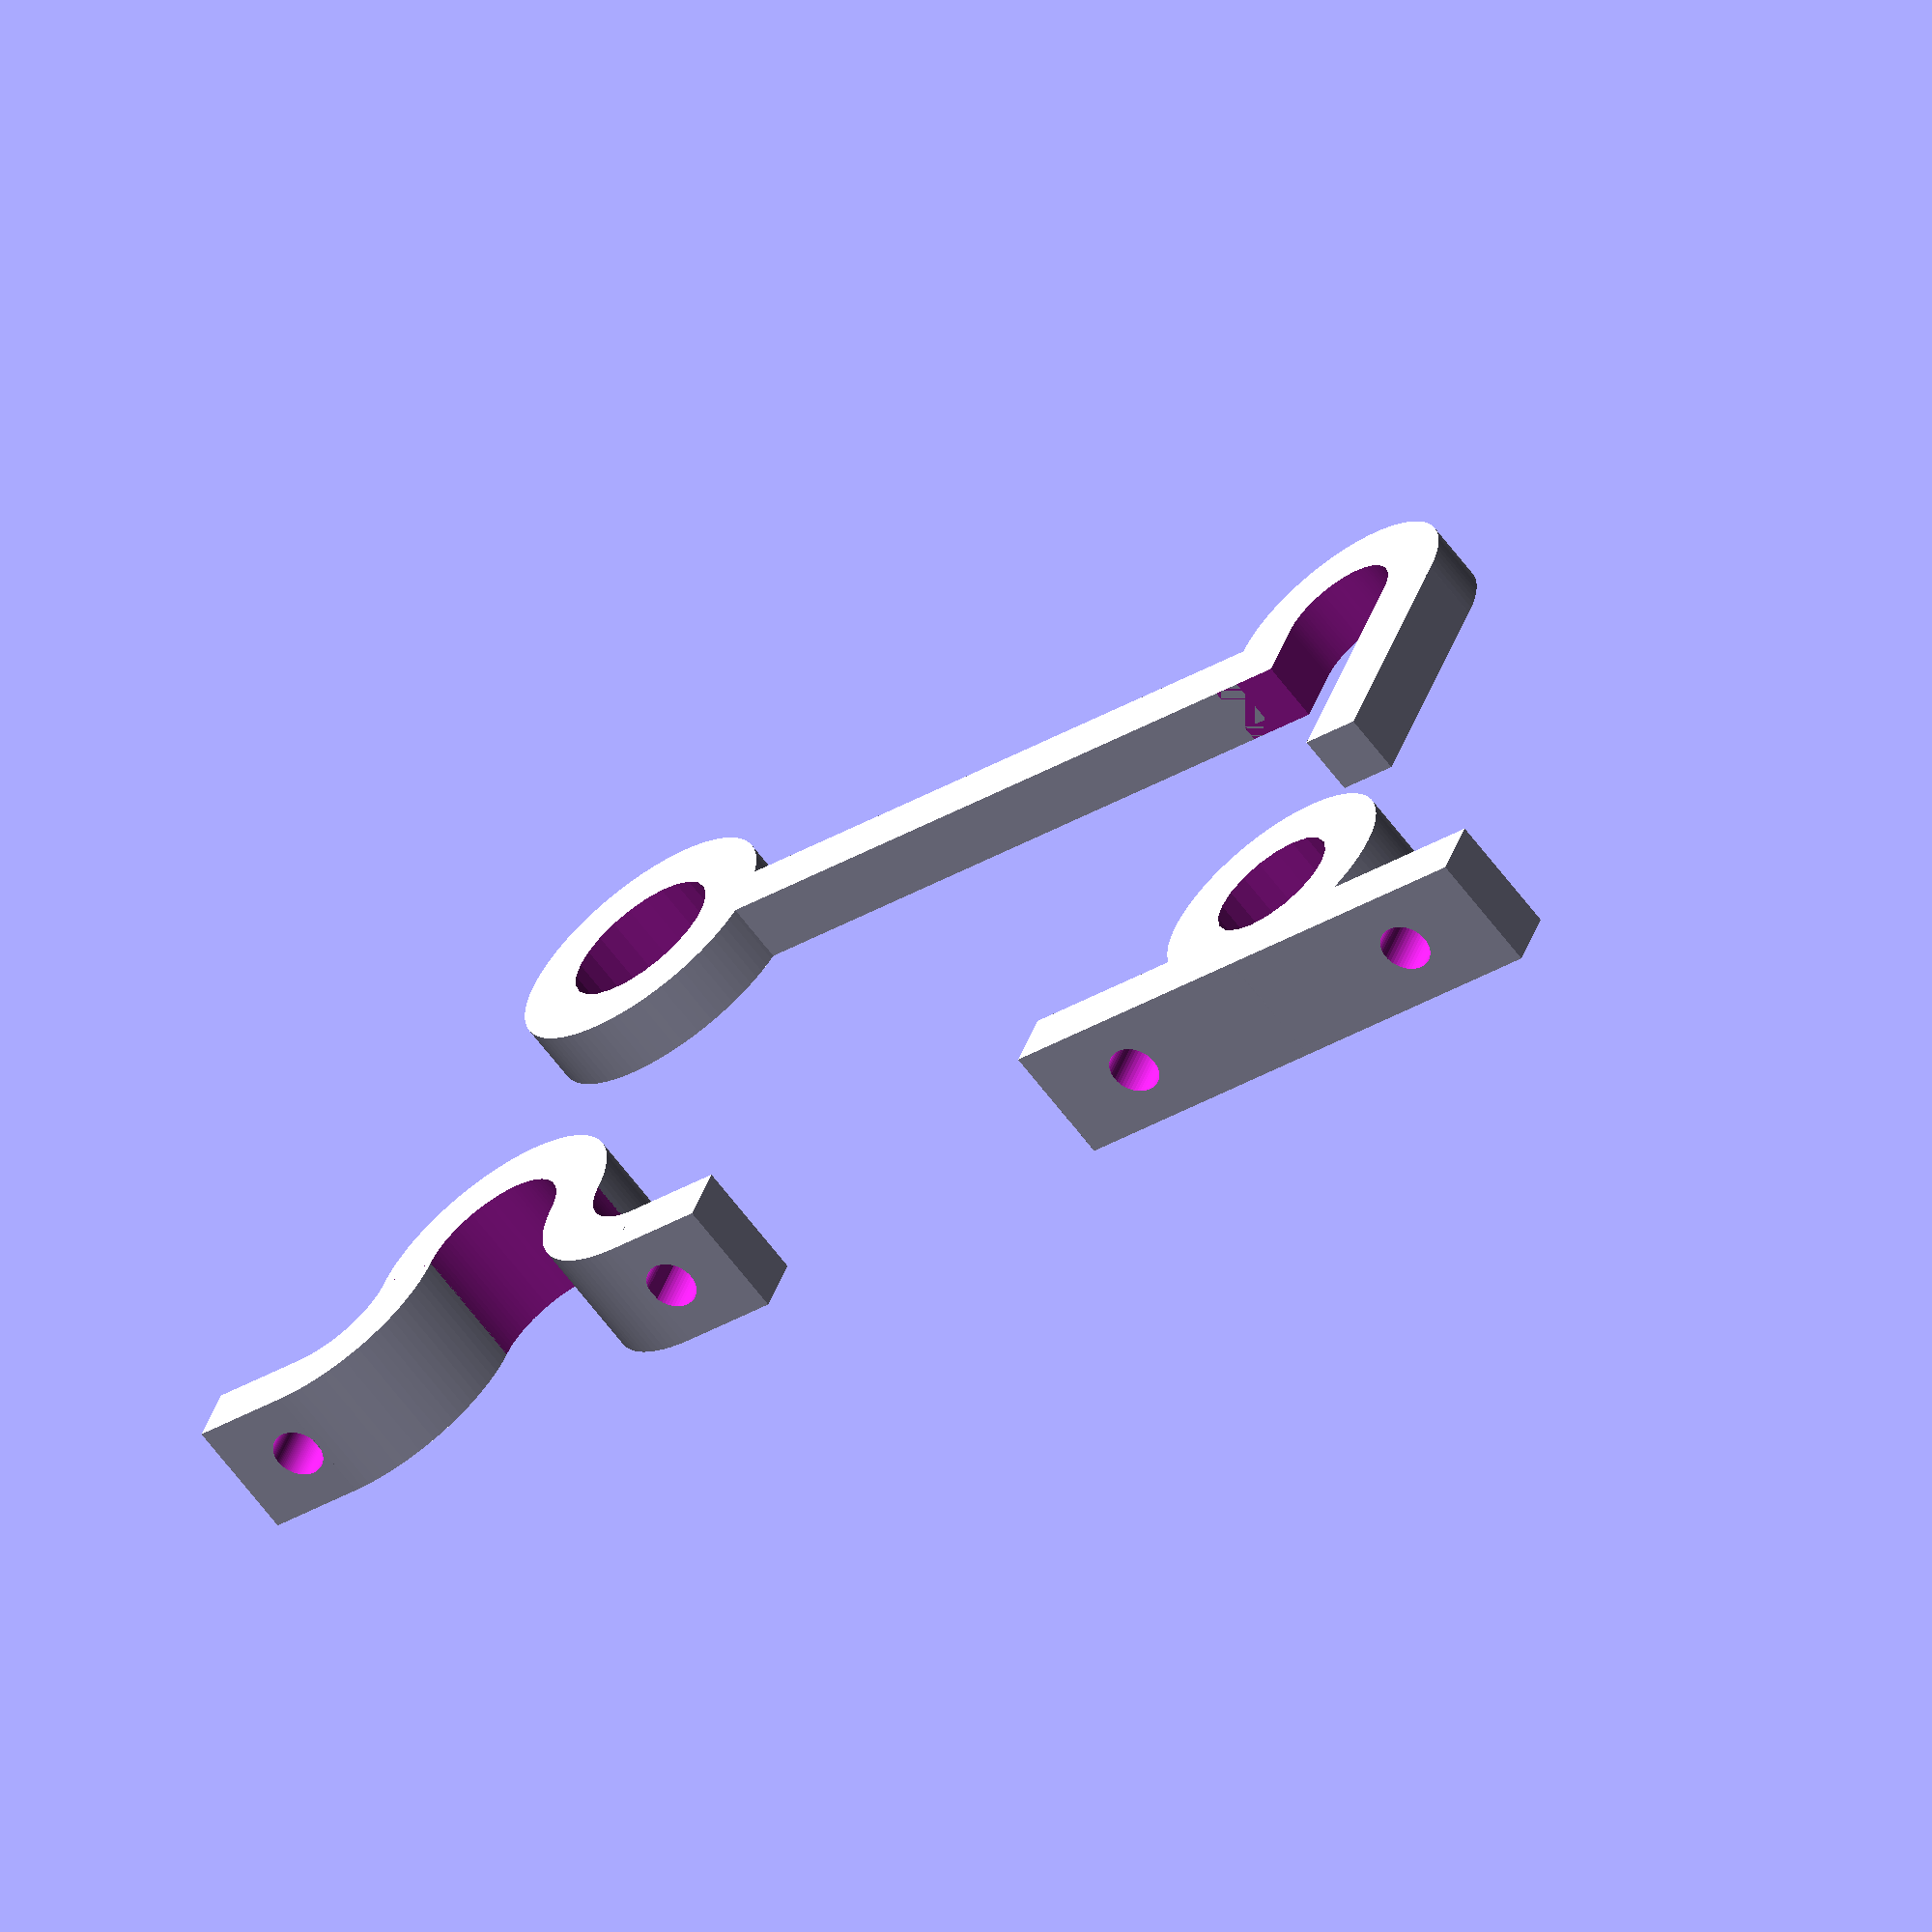
<openscad>
// Hasp for fix doors, square section.
// Hasp with
G=6;
// Lenth
L=100;
// Diametre of the holes of wall fix
D=5;

// Alto de las piezas de Sujeccion

H=2.4*D;

// Diametro de las taladro interior de la aldabilla.
D2=2+sqrt((G*G)+(H*H));

// Modelado del cuerpo ppal:

// Creacion del solido envolente del modelo y posterior eliminación de los huecos
translate ([0,3*D2,0])
difference(){
// Fusion de los componentes del cuerpo ppal:
union(){
//Varilla de aldabilla
translate([0,-G/2,0])
    cube([L,G,G]);
// Aro de cogida a puerta
translate ([L,0,0])
    cylinder(h=G,d=(D2+2*G),$fn=100);
// Aro de enganche en pared
translate([2*G,G/2,0])
    cylinder (h=G,d=4*G,$fn=100);
// Prolongacion de Sujeccion a Pared
translate([0,-(G+3*D),0])
    cube ([G,G+3*D,G]);
}

// Partes a eliminar para dejar la pieza lista

// Taladro de anclaje a puerta
translate([L,0,-1])    
    cylinder(h=G+2,d=D2);
// Taladro de anclaje a pared
translate([2*G,G/2,-1])
    cylinder(h=G+2,d=2*G,$fn=100);
// Parte inferior del anclaje a la pared
translate([G,-3*G/2-1,-1])
    cube([2*G,2*G+1,G+2]);
// Pestaña
translate([3*G-1,-G*1.5,-1])
    cube([G+2,G,G+2]);
}

// Pieza de fijación a Puerta:
translate([L,0,0])
union(){
// Arco central:

difference(){
cylinder(h=H,d=D2+2*G,$fn=100);
    
translate ([0,0,-1])
    cylinder(h=H+2,d=D2,$fn=100);
translate([0,-(D2+G)/2-1.1,H/2])
    cube([D2+2*G+2,D2+G+2,H+2], center=true);
}
// Arco lateral Derecho
difference(){
 translate([D2+G,0,0])
    cylinder(h=H,d=D2+2*G,$fn=100);   
 translate([D2+G,0,-1])
    cylinder(h=H+2,d=D2,$fn=100);
 translate([0,0,-1])
    cube([D2*2+2*G+2,D2+G+2,H+2]);
 translate([D2+G+.1,-D2/2-G-2,-1])
    cube([D2+G+2,D2+D+2,H+2]);
}
// Patilla Derecha
difference(){
translate([D2+G,-D2/2-G,0])
    cube([D*2,G,H]);
translate([D2+G+D/2,-D2/2+1,H/2])
rotate([90,0,0])
cylinder(h=G+2,d=D,$fn=100);
}    
 // Arco lateral Izquierdo

mirror([1,0,0]){
difference(){
 translate([D2+G,0,0])
    cylinder(h=H,d=D2+2*G,$fn=100);   
 translate([D2+G,0,-1])
    cylinder(h=H+2,d=D2,$fn=100);
 translate([0,0,-1])
    cube([D2*2+2*G+2,D2+G+2,H+2]);
 translate([D2+G+.1,-D2/2-G-2,-1])
    cube([D2+G+2,D2+D+2,H+2]);
}
// Patilla izquierda
difference(){
translate([D2+G,-D2/2-G,0])
    cube([D*2,G,H]);
translate([D2+G+D/2,-D2/2+1,H/2])
rotate([90,0,0])
cylinder(h=G+2,d=D,$fn=50);
}    

}
}

// Pieza de cierre de la aldabilla:

//Diametro interior de la pieza de sujeccion
D3=1.5*G*sqrt(2);
// Eliminacion de huecos
difference(){
// Cuerpo base
union(){
cylinder(h=H,d=D3+2*G,$fn=100);
translate([0,-G/2-D3/2,H/2])
    cube([D3+2*G+6*D,G,H],center=true);

}
translate([0,0,-1])
    cylinder(h=H+2,d=D3);
translate([D3/2+G+D,-D3/2+1,H/2])
rotate([90,0,0])
    cylinder(h=G+2,d=D,$fn=50);
translate([-D3/2-G-D,-D3/2+1,H/2])
rotate([90,0,0])
    cylinder(h=G+2,d=D,$fn=50);
}
</openscad>
<views>
elev=244.2 azim=157.5 roll=323.1 proj=o view=wireframe
</views>
